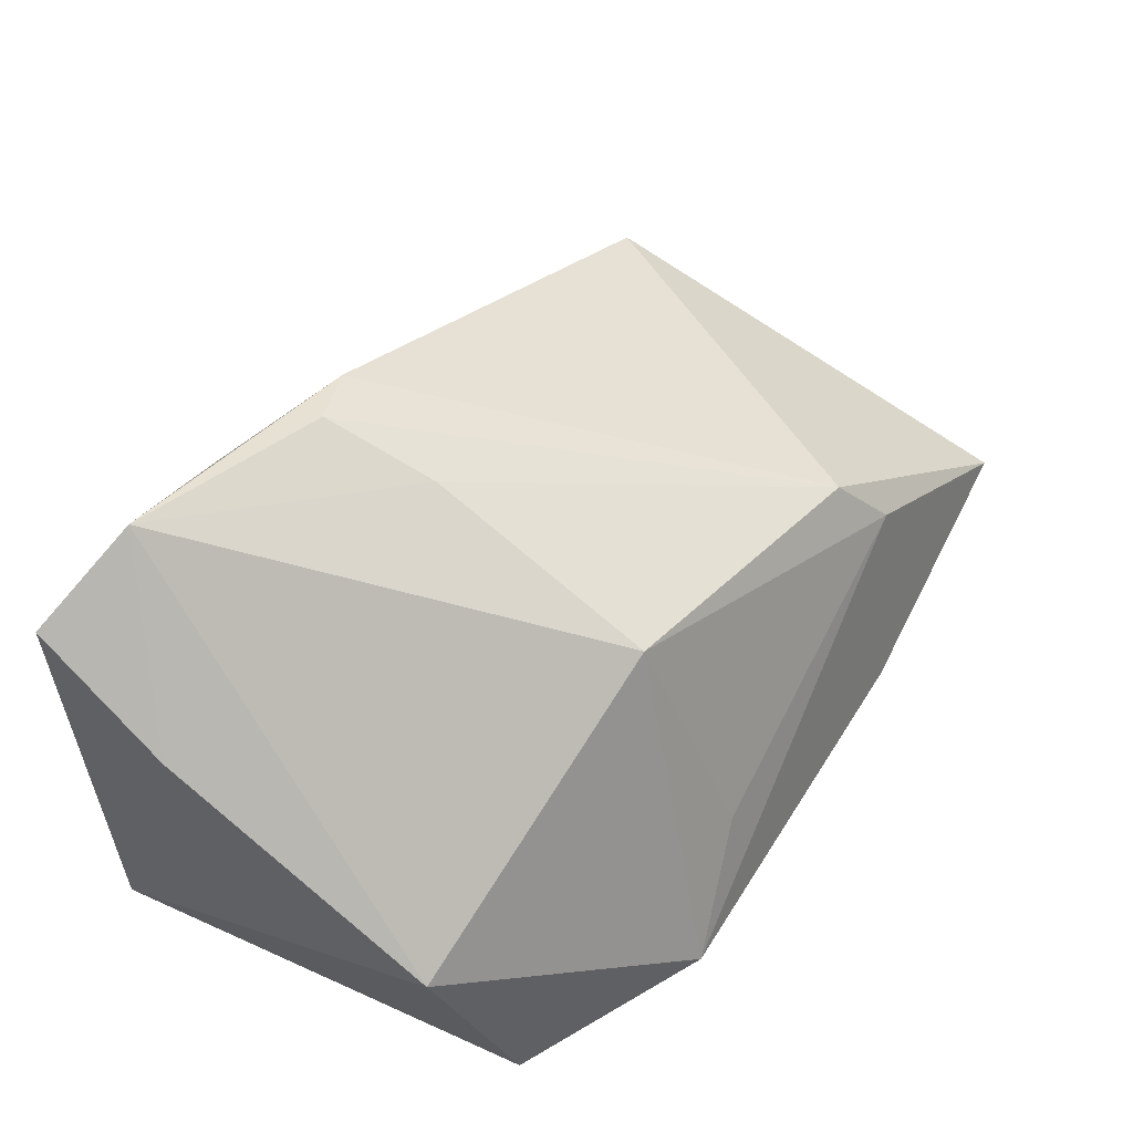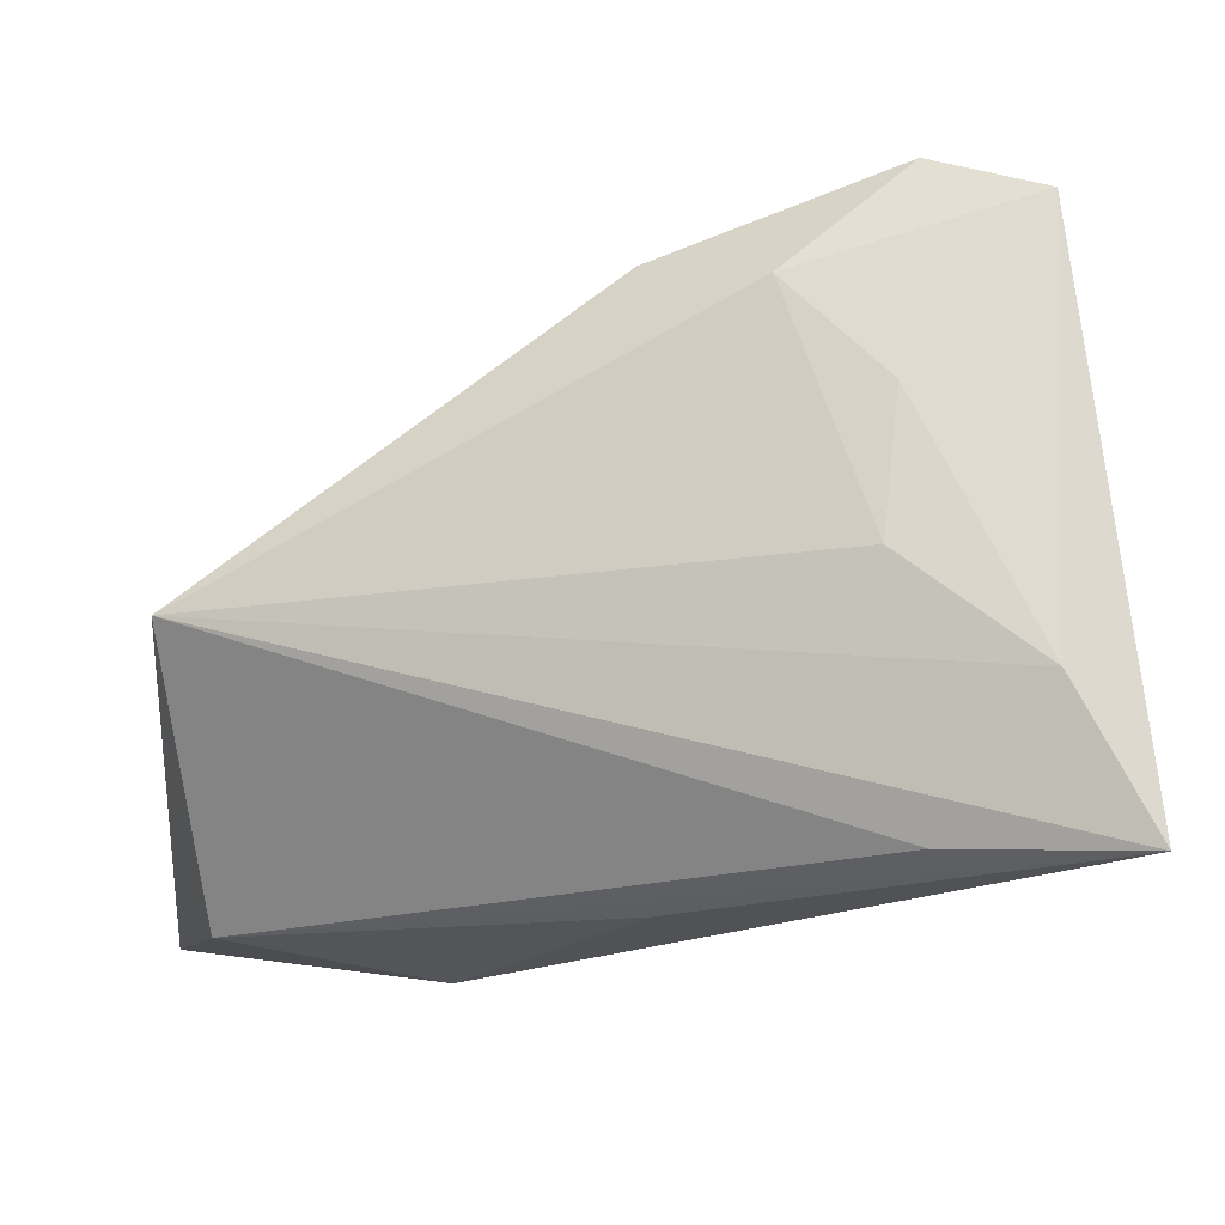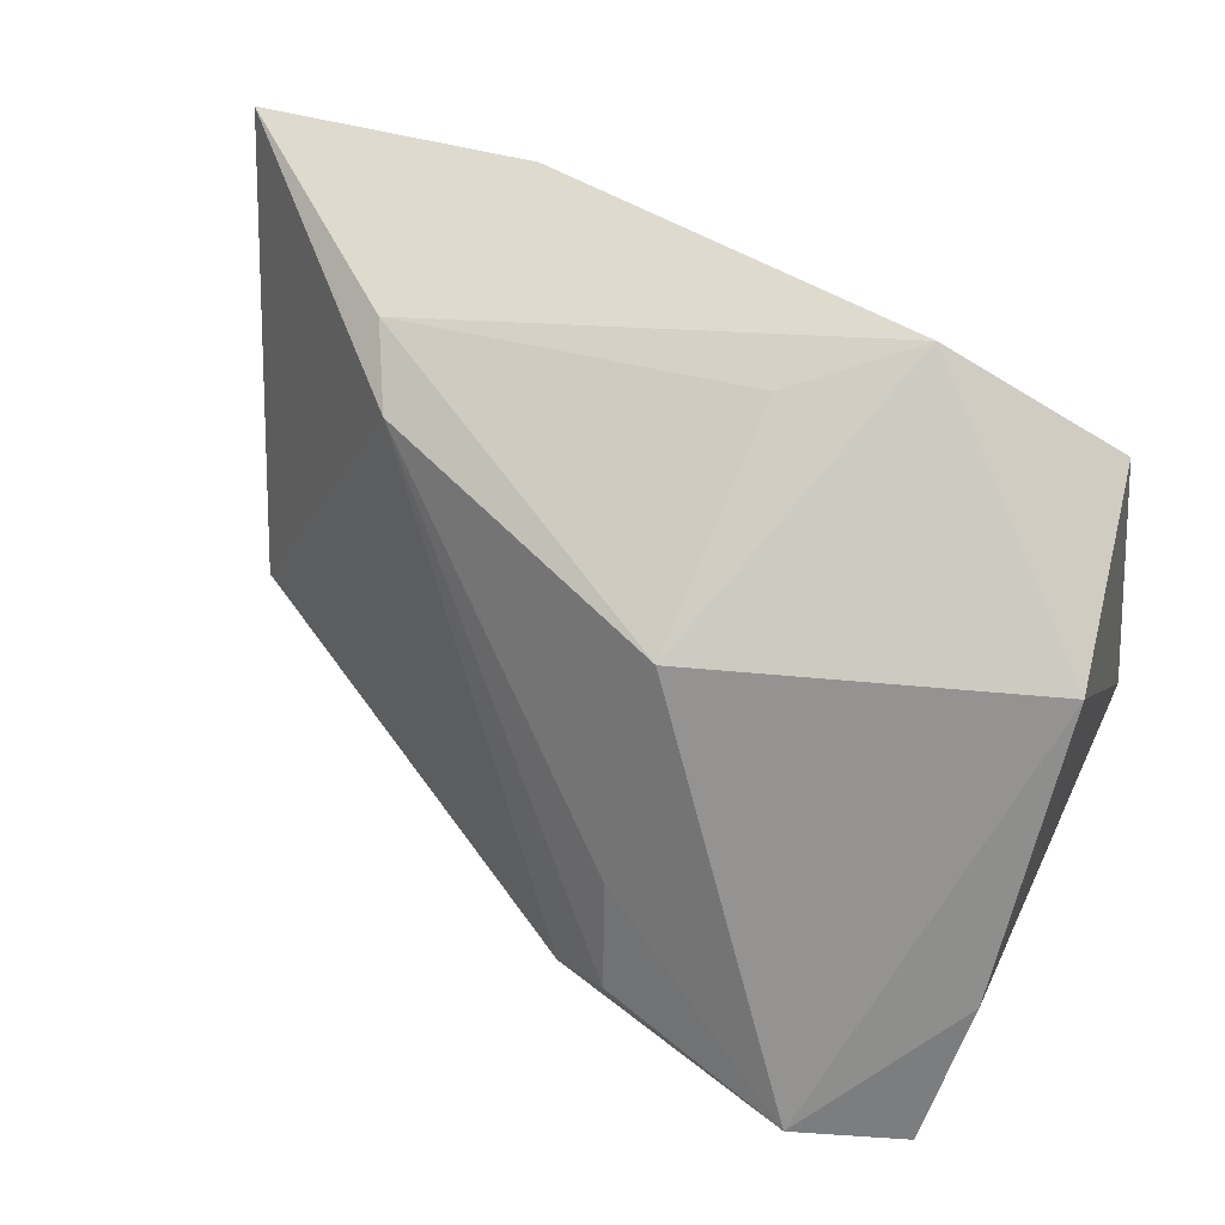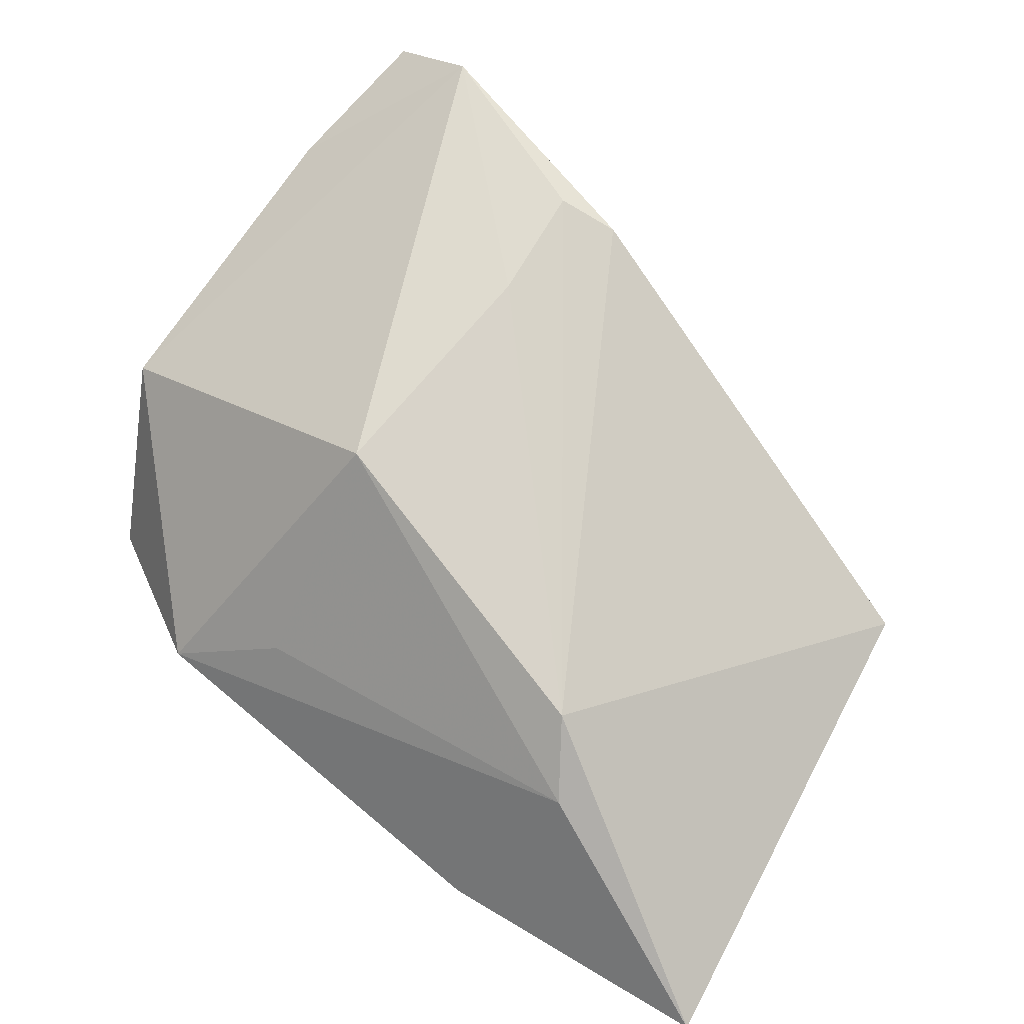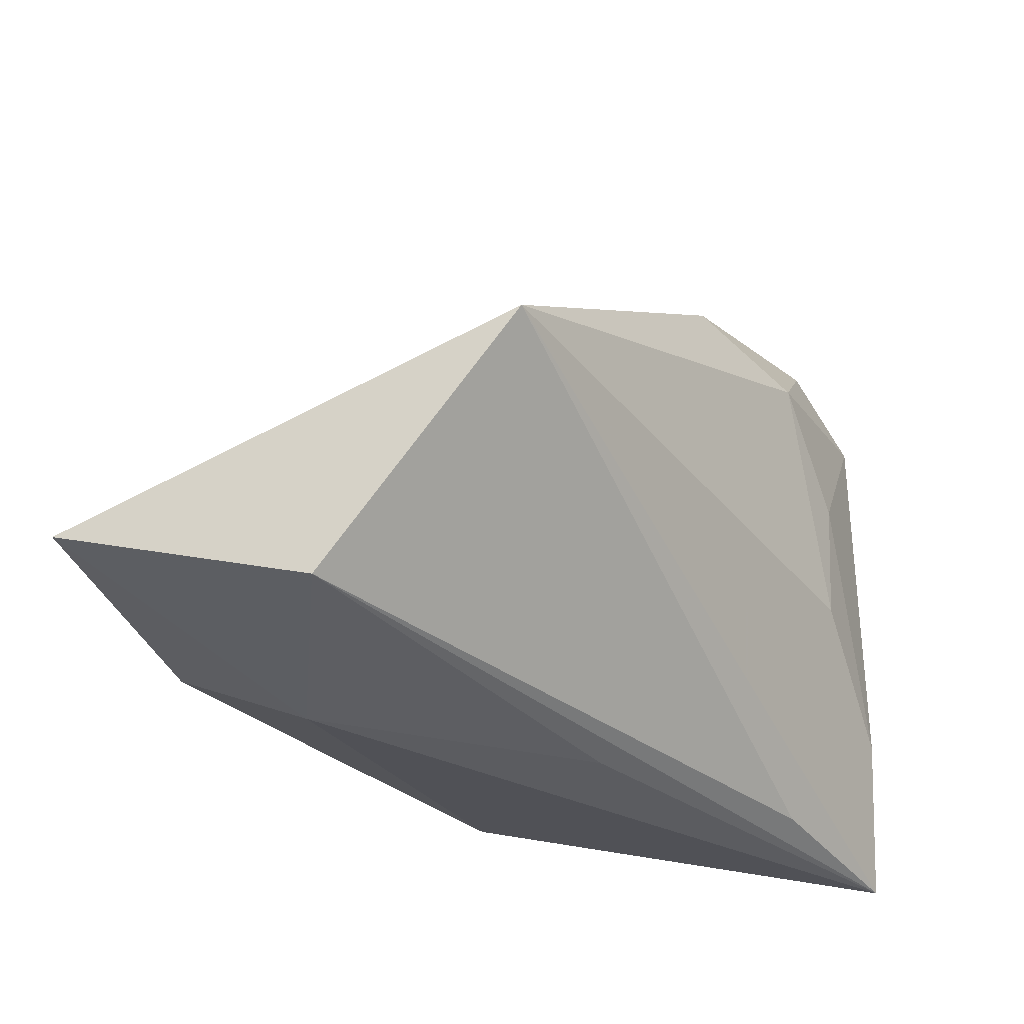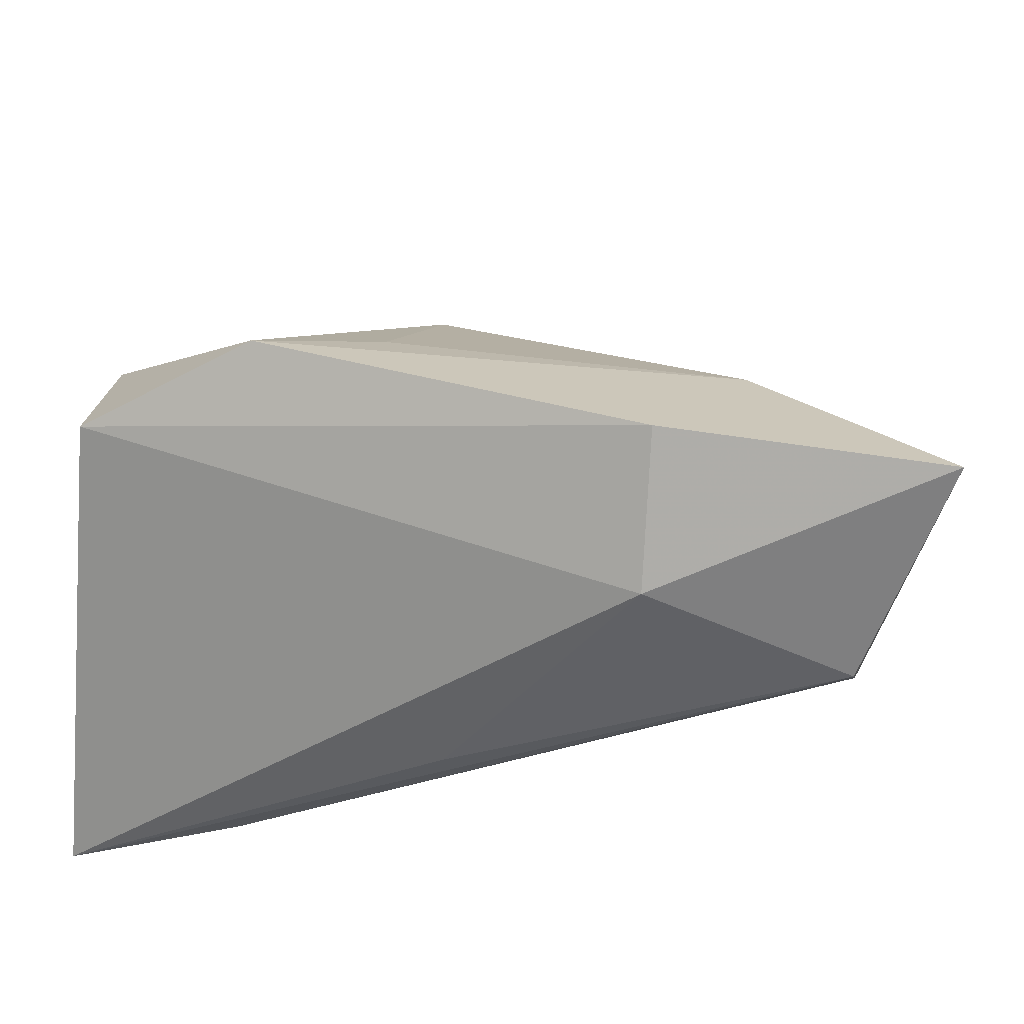
<metadata>
{"format":"obj","ext":"obj","renderer":"f3d","projection":"perspective","resolution":1024,"background":"white","views":[{"elev":65.9,"azim":-59.0,"up":"+Y"},{"elev":-20.7,"azim":-177.0,"up":"+Y"},{"elev":49.7,"azim":-159.9,"up":"+Z"},{"elev":49.2,"azim":37.6,"up":"+Y"},{"elev":-34.3,"azim":110.8,"up":"+Y"},{"elev":38.1,"azim":6.5,"up":"+Z"}]}
</metadata>
<code>
v 0.05017 0.0009337 -0.01452
v -0.03857 0.01182 0.01488
v 0.004956 0.03234 -0.02125
v 0.04763 -0.02403 0.00814
v 0.05612 -0.01931 0.03249
v -0.001705 0.02317 0.01731
v -0.02135 0.03986 -0.02676
v -0.03326 0.03463 -0.0299
v -0.03098 -0.01105 -0.0299
v 0.03453 9.205e-05 0.0279
v -0.01741 -0.008049 0.03444
v 0.03107 0.007896 0.0229
v -0.01834 0.01592 -0.0299
v -0.00441 -0.0007342 0.0304
v -0.03628 0.02743 -0.01481
v -0.03641 -0.01057 0.02358
v 0.02534 -0.01868 0.03461
v -0.0165 0.0005921 -0.02935
v 0.02532 -0.02631 0.01912
v 0.004646 -0.02619 -0.006573
v -0.0008813 0.03496 -0.01937
v -0.01974 -0.02437 -0.02183
v 0.0003398 0.03109 -0.007499
v -0.03924 -0.02631 -0.02708
v -0.00759 0.02755 -0.02837
f 4 1 5
f 2 24 16
f 16 11 2
f 2 11 6
f 5 1 12
f 19 4 5
f 16 24 19
f 22 24 1
f 1 4 22
f 22 4 24
f 1 24 9
f 9 18 1
f 9 13 18
f 9 24 8
f 8 13 9
f 8 24 15
f 24 2 15
f 10 11 5
f 5 12 10
f 10 12 6
f 25 13 8
f 1 18 25
f 18 13 25
f 8 15 7
f 7 25 8
f 7 2 6
f 7 15 2
f 3 12 1
f 3 21 12
f 1 25 3
f 3 7 21
f 25 7 3
f 6 12 23
f 12 21 23
f 23 7 6
f 21 7 23
f 24 4 20
f 20 19 24
f 4 19 20
f 17 11 16
f 16 19 17
f 5 11 17
f 17 19 5
f 6 11 14
f 14 10 6
f 11 10 14

</code>
